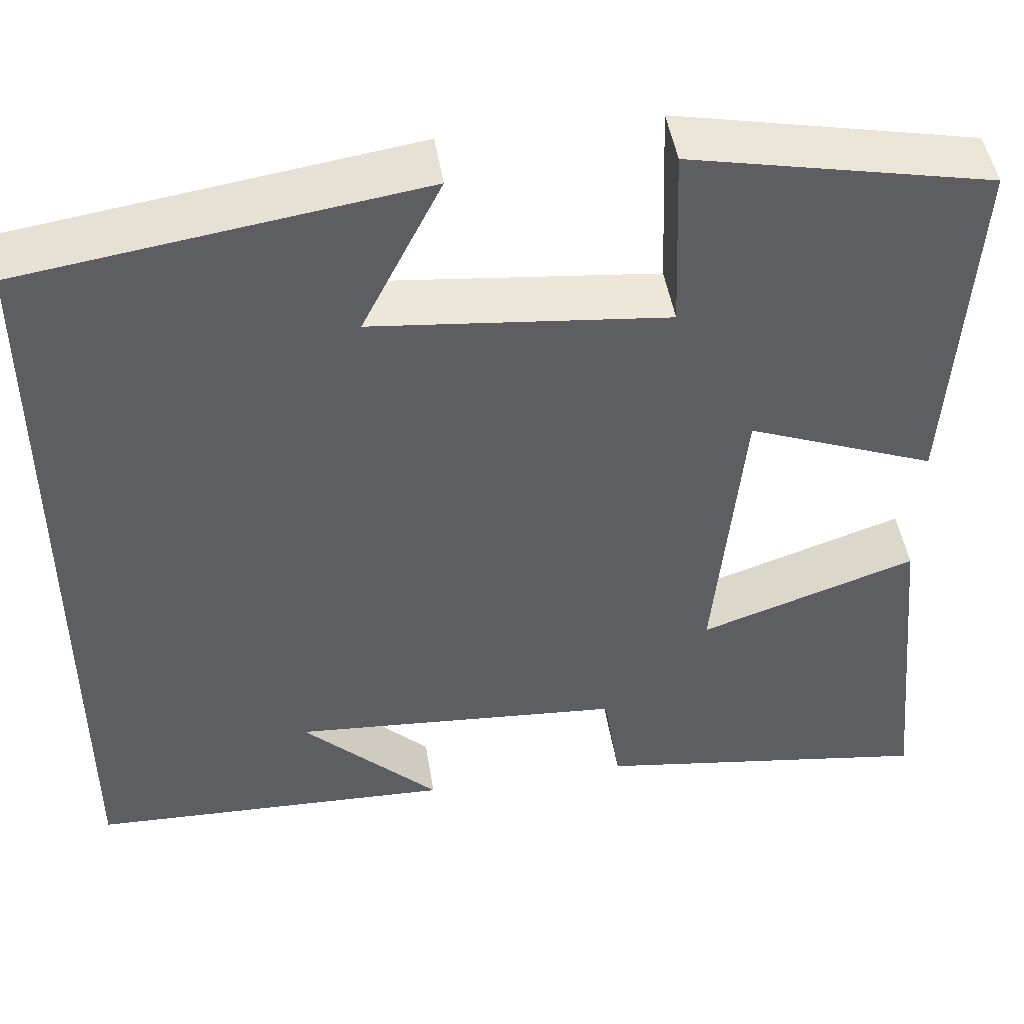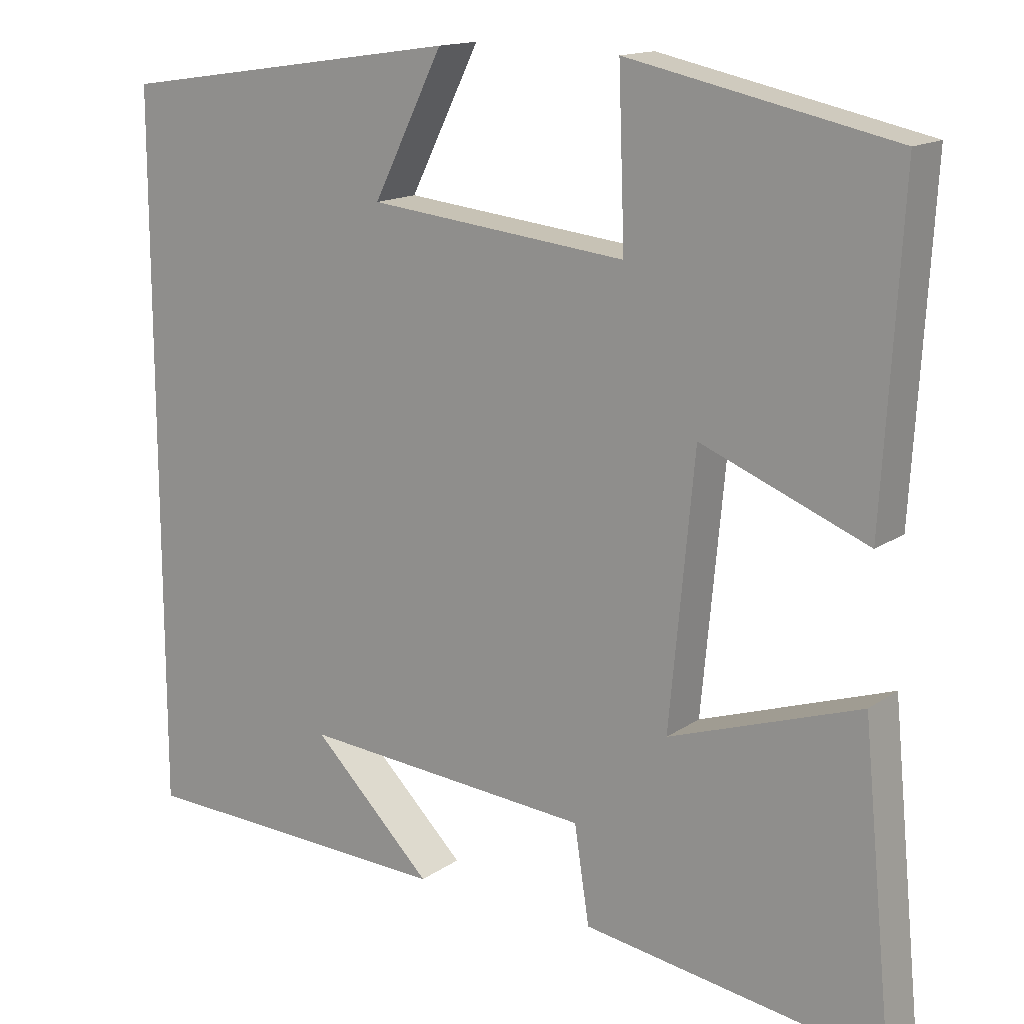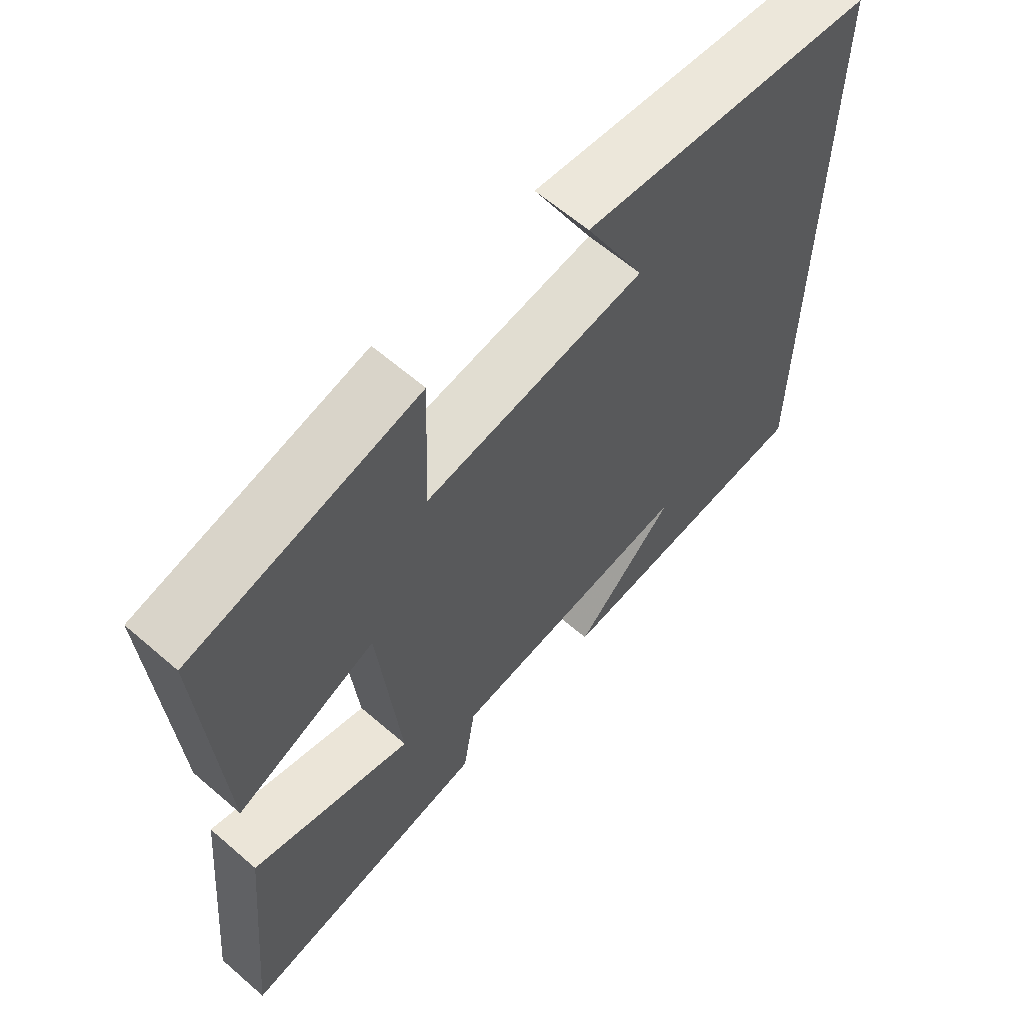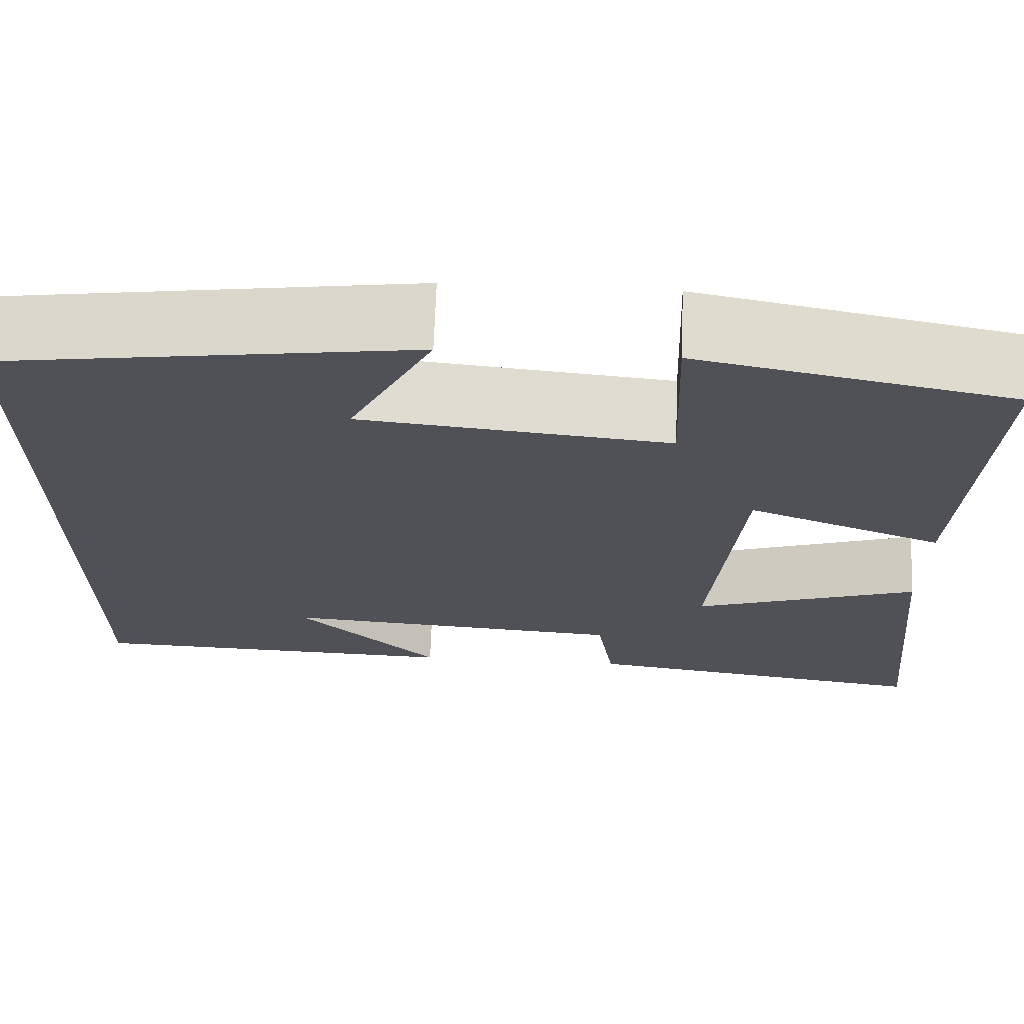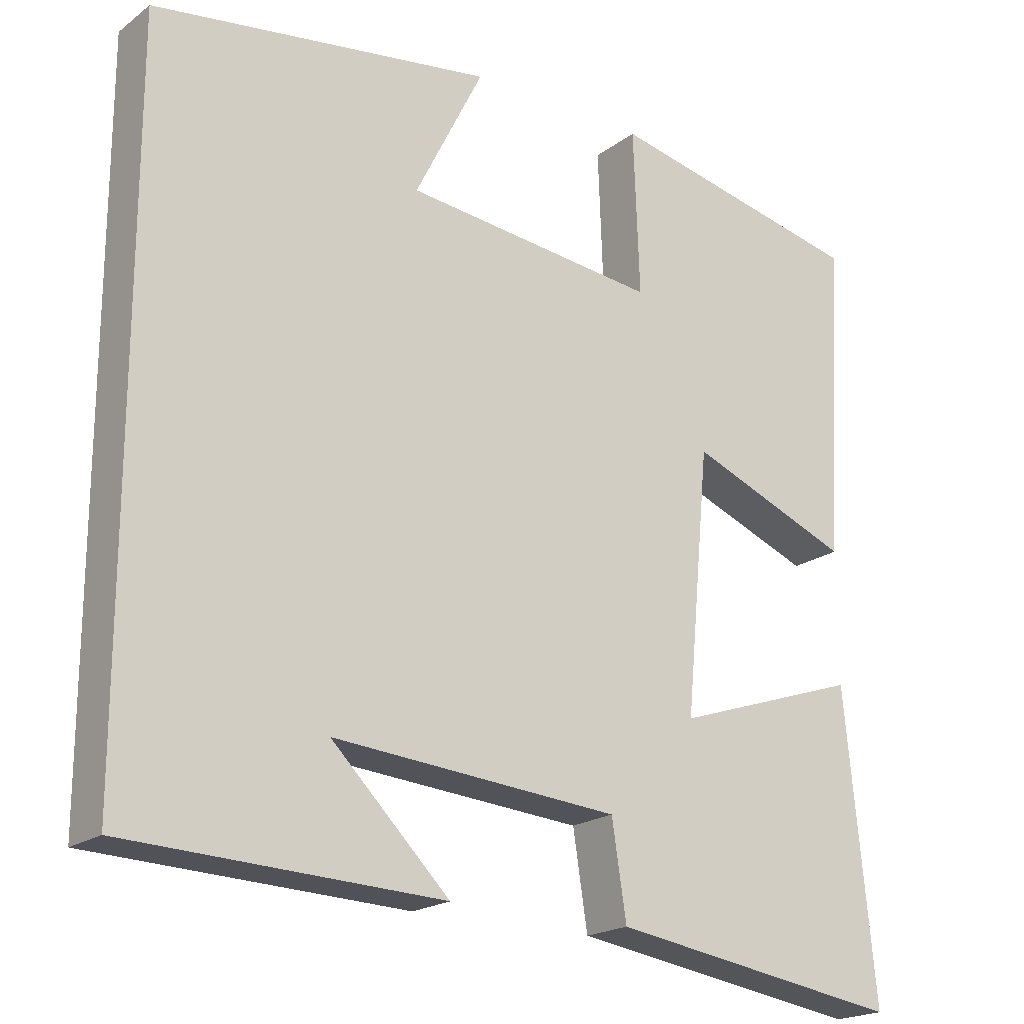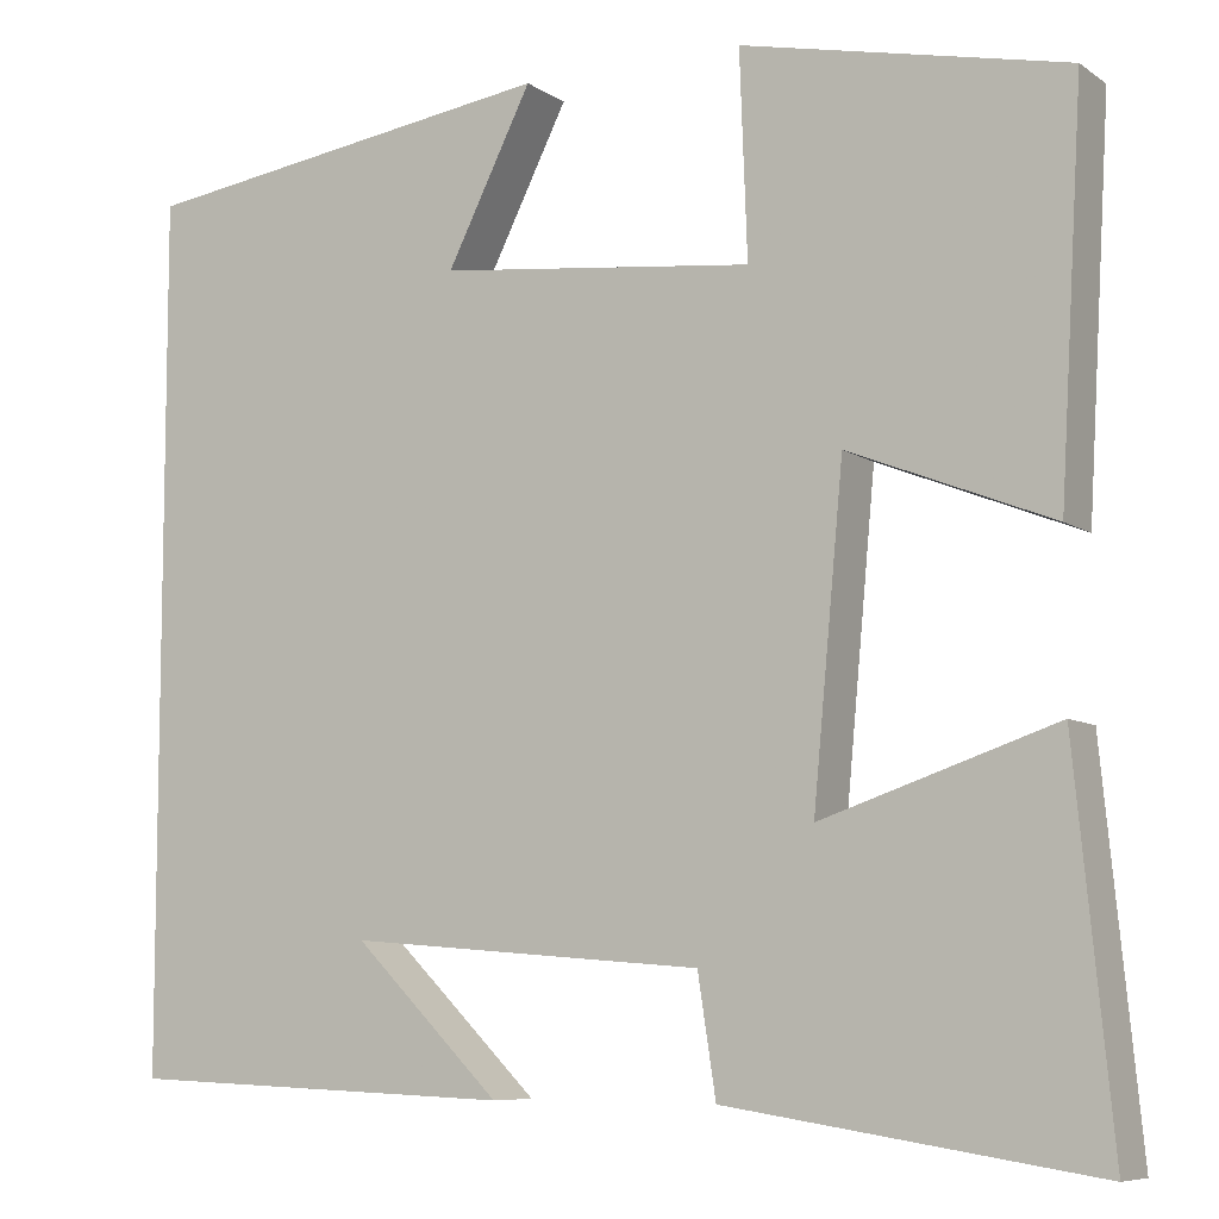
<metadata>
{"format":"obj","ext":"obj","renderer":"f3d","projection":"perspective","resolution":1024,"background":"white","views":[{"elev":47.5,"azim":-9.1,"up":"+Z"},{"elev":14.9,"azim":35.0,"up":"+Z"},{"elev":62.4,"azim":131.2,"up":"+Z"},{"elev":69.6,"azim":2.1,"up":"+Z"},{"elev":-20.0,"azim":-36.8,"up":"+Z"},{"elev":-7.7,"azim":29.7,"up":"+Z"}]}
</metadata>
<code>
v -0.5 0.07 0.435
v -0.054 0.07 0.5
v -0.144 0.07 0.32
v 0.19 0.07 0.284
v 0.182 0.07 0.5
v 0.524 0.07 0.427
v 0.5 0.07 0.012
v 0.286 0.07 0.097
v 0.254 0.07 -0.245
v 0.5 0.07 -0.162
v 0.539 0.07 -0.559
v 0.152 0.07 -0.5
v 0.133 0.07 -0.376
v -0.243 0.07 -0.346
v -0.088 0.07 -0.5
v -0.5 0.07 -0.484
v -0.5 0 0.435
v -0.054 0 0.5
v -0.144 0 0.32
v 0.19 0 0.284
v 0.182 0 0.5
v 0.524 0 0.427
v 0.5 0 0.012
v 0.286 0 0.097
v 0.254 0 -0.245
v 0.5 0 -0.162
v 0.539 0 -0.559
v 0.152 0 -0.5
v 0.133 0 -0.376
v -0.243 0 -0.346
v -0.088 0 -0.5
v -0.5 0 -0.484
f 14 15 16
f 14 16 1
f 13 14 1
f 10 11 12 13
f 9 10 13
f 8 9 13 1
f 4 5 6 7
f 3 4 7 8
f 1 2 3
f 1 3 8
f 32 31 30
f 17 32 30
f 17 30 29
f 29 28 27 26
f 29 26 25
f 17 29 25 24
f 23 22 21 20
f 24 23 20 19
f 19 18 17
f 24 19 17
f 1 17 18 2
f 2 18 19 3
f 3 19 20 4
f 4 20 21 5
f 5 21 22 6
f 6 22 23 7
f 7 23 24 8
f 8 24 25 9
f 9 25 26 10
f 10 26 27 11
f 11 27 28 12
f 12 28 29 13
f 13 29 30 14
f 14 30 31 15
f 15 31 32 16
f 16 32 17 1

</code>
